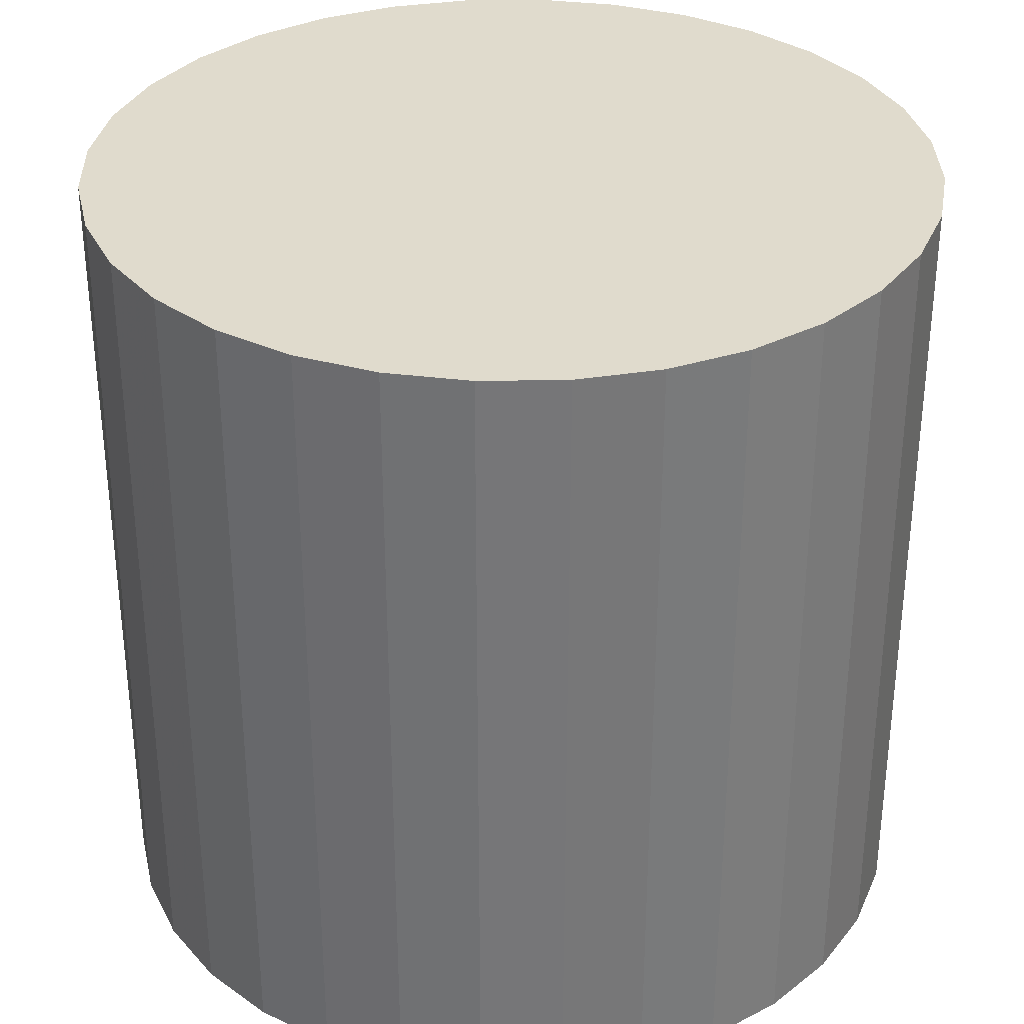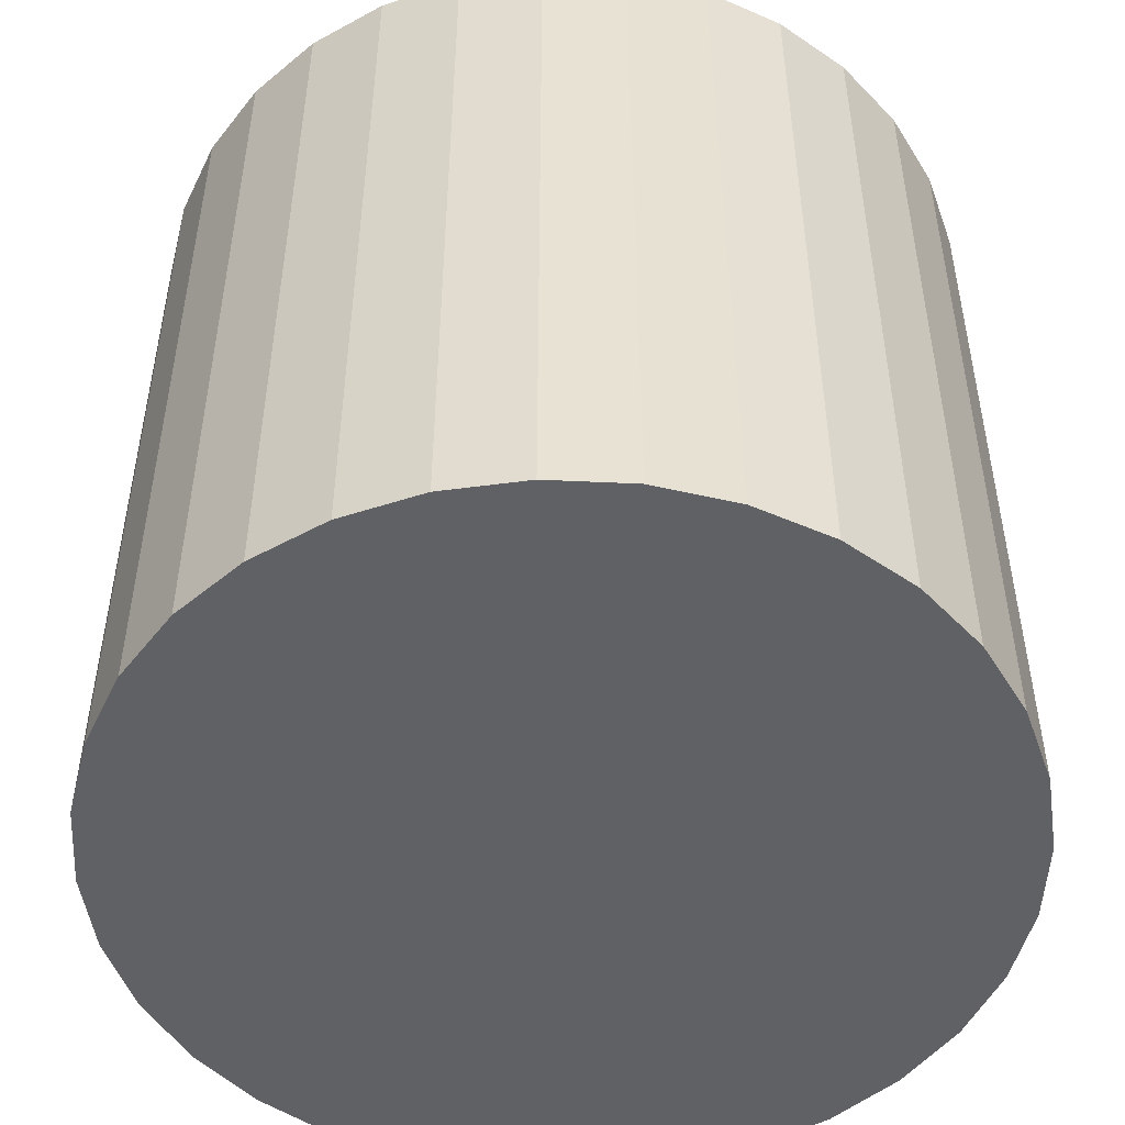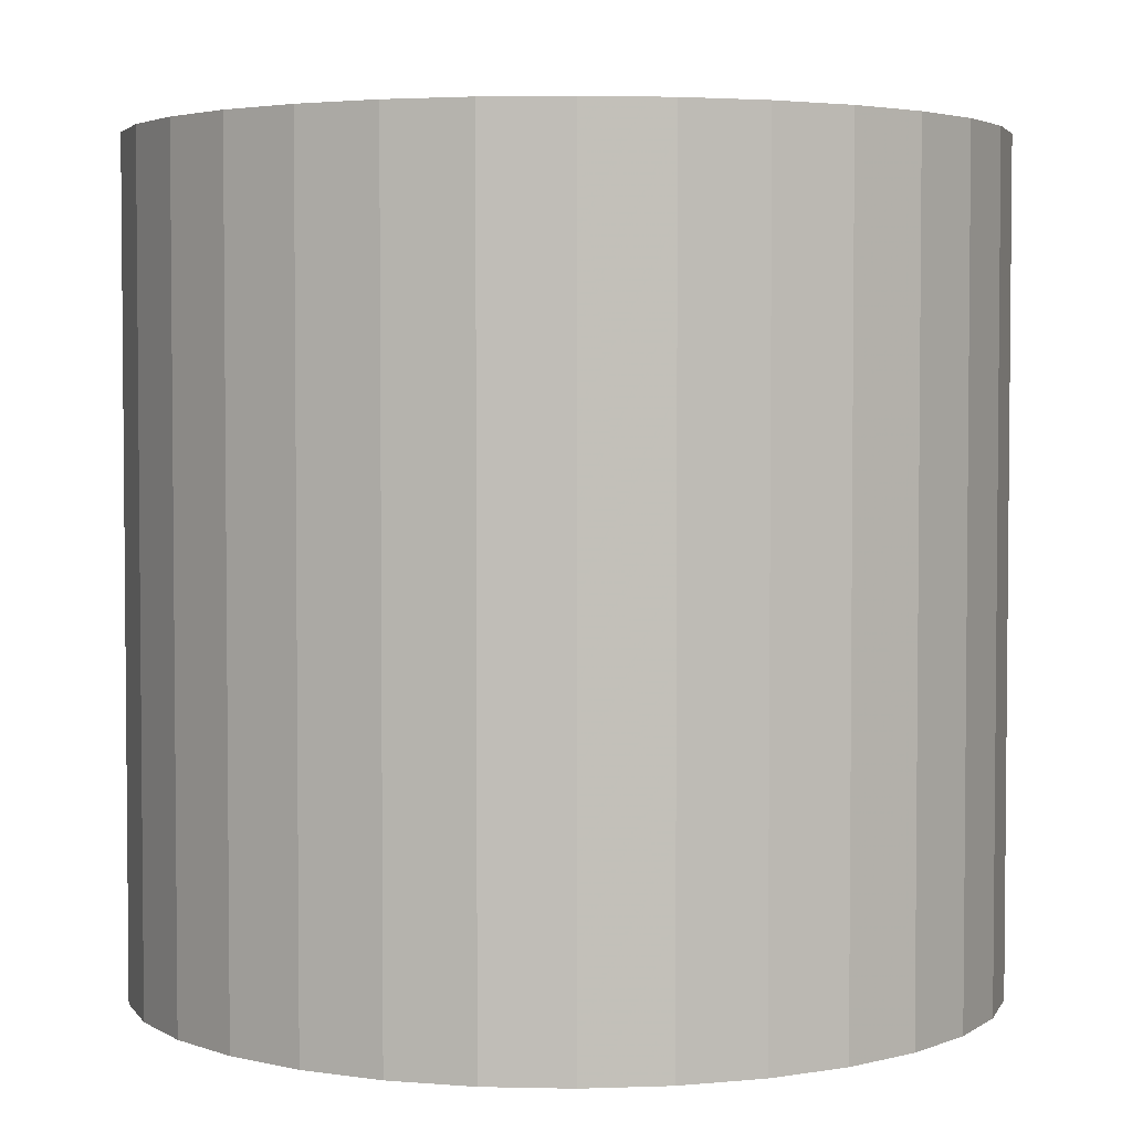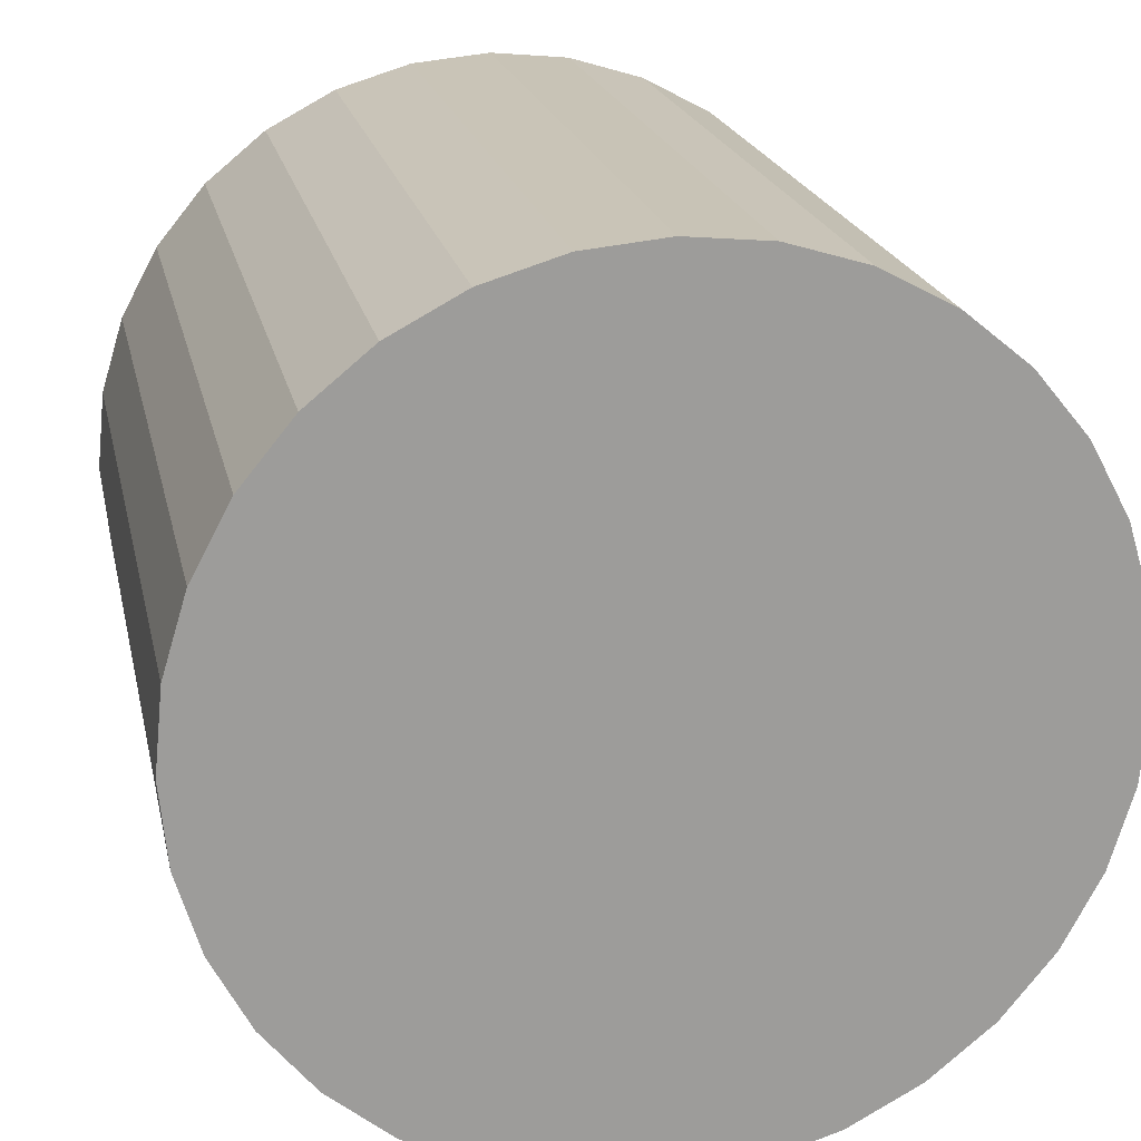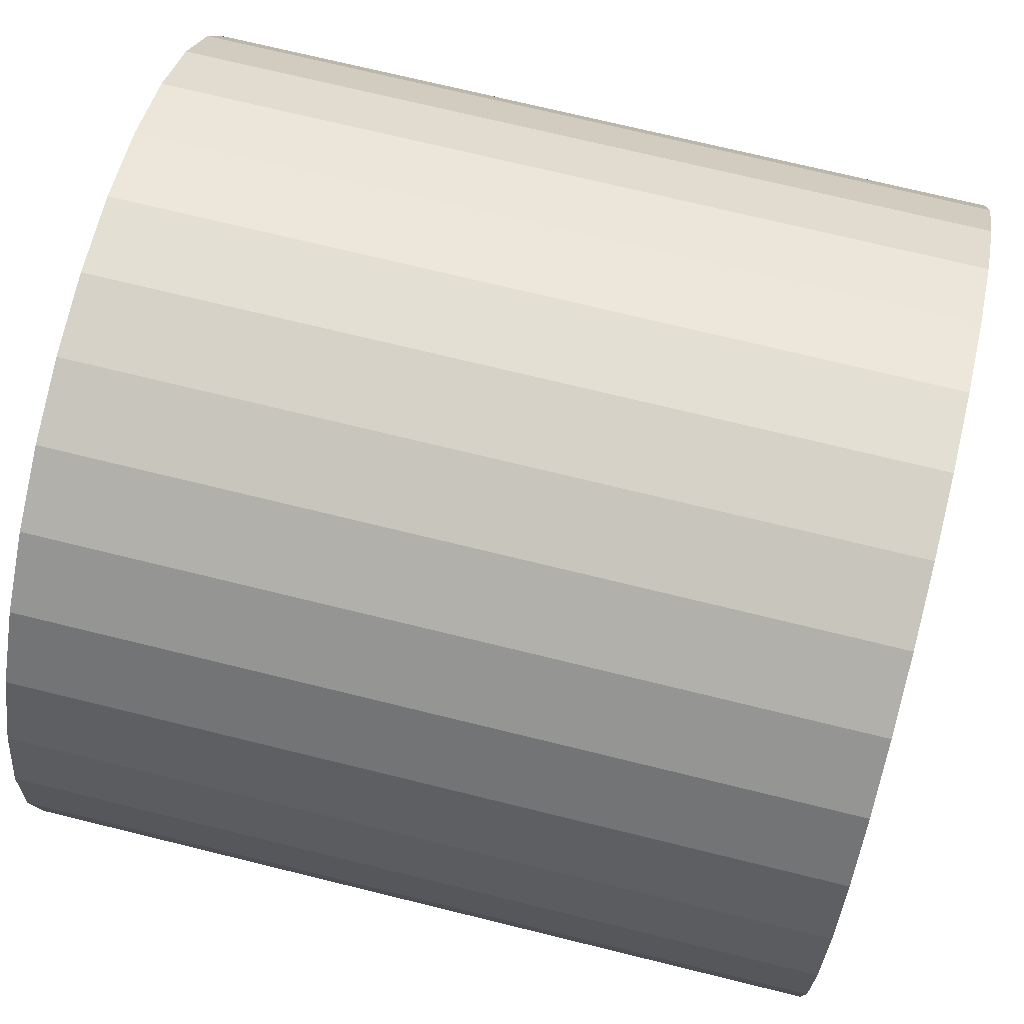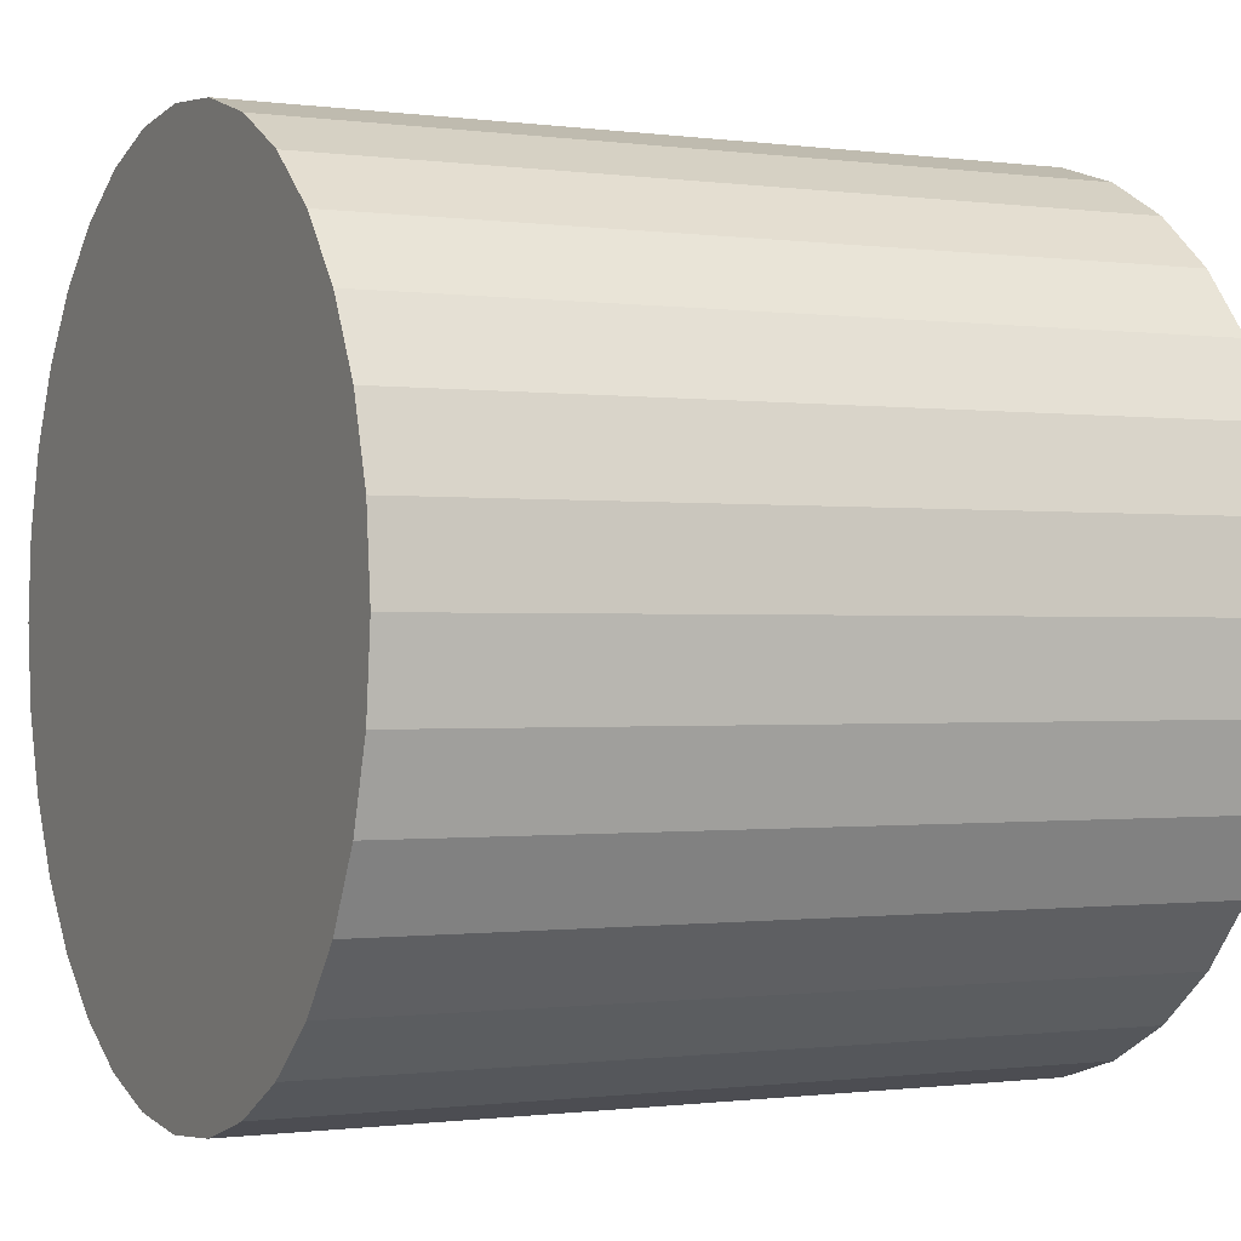
<metadata>
{"format":"obj","ext":"obj","renderer":"f3d","projection":"perspective","resolution":1024,"background":"white","views":[{"elev":33.2,"azim":-85.7,"up":"+Z"},{"elev":-50.3,"azim":70.2,"up":"+Z"},{"elev":3.5,"azim":-91.2,"up":"+Z"},{"elev":20.1,"azim":-11.7,"up":"+Y"},{"elev":72.4,"azim":103.8,"up":"+Y"},{"elev":-0.6,"azim":-116.7,"up":"+Y"}]}
</metadata>
<code>
v 0 0 -0.02908
v 0.03007 0 -0.02908
v 0.03007 0 0.02908
v 0 0 0.02908
v 0.0295 0.005867 -0.02908
v 0.0295 0.005867 0.02908
v 0.02779 0.01151 -0.02908
v 0.02779 0.01151 0.02908
v 0.02501 0.01671 -0.02908
v 0.02501 0.01671 0.02908
v 0.02127 0.02127 -0.02908
v 0.02127 0.02127 0.02908
v 0.01671 0.02501 -0.02908
v 0.01671 0.02501 0.02908
v 0.01151 0.02779 -0.02908
v 0.01151 0.02779 0.02908
v 0.005867 0.0295 -0.02908
v 0.005867 0.0295 0.02908
v 0 0.03007 -0.02908
v 0 0.03007 0.02908
v -0.005867 0.0295 -0.02908
v -0.005867 0.0295 0.02908
v -0.01151 0.02779 -0.02908
v -0.01151 0.02779 0.02908
v -0.01671 0.02501 -0.02908
v -0.01671 0.02501 0.02908
v -0.02127 0.02127 -0.02908
v -0.02127 0.02127 0.02908
v -0.02501 0.01671 -0.02908
v -0.02501 0.01671 0.02908
v -0.02779 0.01151 -0.02908
v -0.02779 0.01151 0.02908
v -0.0295 0.005867 -0.02908
v -0.0295 0.005867 0.02908
v -0.03007 0 -0.02908
v -0.03007 0 0.02908
v -0.0295 -0.005867 -0.02908
v -0.0295 -0.005867 0.02908
v -0.02779 -0.01151 -0.02908
v -0.02779 -0.01151 0.02908
v -0.02501 -0.01671 -0.02908
v -0.02501 -0.01671 0.02908
v -0.02127 -0.02127 -0.02908
v -0.02127 -0.02127 0.02908
v -0.01671 -0.02501 -0.02908
v -0.01671 -0.02501 0.02908
v -0.01151 -0.02779 -0.02908
v -0.01151 -0.02779 0.02908
v -0.005867 -0.0295 -0.02908
v -0.005867 -0.0295 0.02908
v -0 -0.03007 -0.02908
v -0 -0.03007 0.02908
v 0.005867 -0.0295 -0.02908
v 0.005867 -0.0295 0.02908
v 0.01151 -0.02779 -0.02908
v 0.01151 -0.02779 0.02908
v 0.01671 -0.02501 -0.02908
v 0.01671 -0.02501 0.02908
v 0.02127 -0.02127 -0.02908
v 0.02127 -0.02127 0.02908
v 0.02501 -0.01671 -0.02908
v 0.02501 -0.01671 0.02908
v 0.02779 -0.01151 -0.02908
v 0.02779 -0.01151 0.02908
v 0.0295 -0.005867 -0.02908
v 0.0295 -0.005867 0.02908
f 2 1 5
f 2 5 3
f 3 5 6
f 3 6 4
f 5 1 7
f 5 7 6
f 6 7 8
f 6 8 4
f 7 1 9
f 7 9 8
f 8 9 10
f 8 10 4
f 9 1 11
f 9 11 10
f 10 11 12
f 10 12 4
f 11 1 13
f 11 13 12
f 12 13 14
f 12 14 4
f 13 1 15
f 13 15 14
f 14 15 16
f 14 16 4
f 15 1 17
f 15 17 16
f 16 17 18
f 16 18 4
f 17 1 19
f 17 19 18
f 18 19 20
f 18 20 4
f 19 1 21
f 19 21 20
f 20 21 22
f 20 22 4
f 21 1 23
f 21 23 22
f 22 23 24
f 22 24 4
f 23 1 25
f 23 25 24
f 24 25 26
f 24 26 4
f 25 1 27
f 25 27 26
f 26 27 28
f 26 28 4
f 27 1 29
f 27 29 28
f 28 29 30
f 28 30 4
f 29 1 31
f 29 31 30
f 30 31 32
f 30 32 4
f 31 1 33
f 31 33 32
f 32 33 34
f 32 34 4
f 33 1 35
f 33 35 34
f 34 35 36
f 34 36 4
f 35 1 37
f 35 37 36
f 36 37 38
f 36 38 4
f 37 1 39
f 37 39 38
f 38 39 40
f 38 40 4
f 39 1 41
f 39 41 40
f 40 41 42
f 40 42 4
f 41 1 43
f 41 43 42
f 42 43 44
f 42 44 4
f 43 1 45
f 43 45 44
f 44 45 46
f 44 46 4
f 45 1 47
f 45 47 46
f 46 47 48
f 46 48 4
f 47 1 49
f 47 49 48
f 48 49 50
f 48 50 4
f 49 1 51
f 49 51 50
f 50 51 52
f 50 52 4
f 51 1 53
f 51 53 52
f 52 53 54
f 52 54 4
f 53 1 55
f 53 55 54
f 54 55 56
f 54 56 4
f 55 1 57
f 55 57 56
f 56 57 58
f 56 58 4
f 57 1 59
f 57 59 58
f 58 59 60
f 58 60 4
f 59 1 61
f 59 61 60
f 60 61 62
f 60 62 4
f 61 1 63
f 61 63 62
f 62 63 64
f 62 64 4
f 63 1 65
f 63 65 64
f 64 65 66
f 64 66 4
f 65 1 2
f 65 2 66
f 66 2 3
f 66 3 4

</code>
